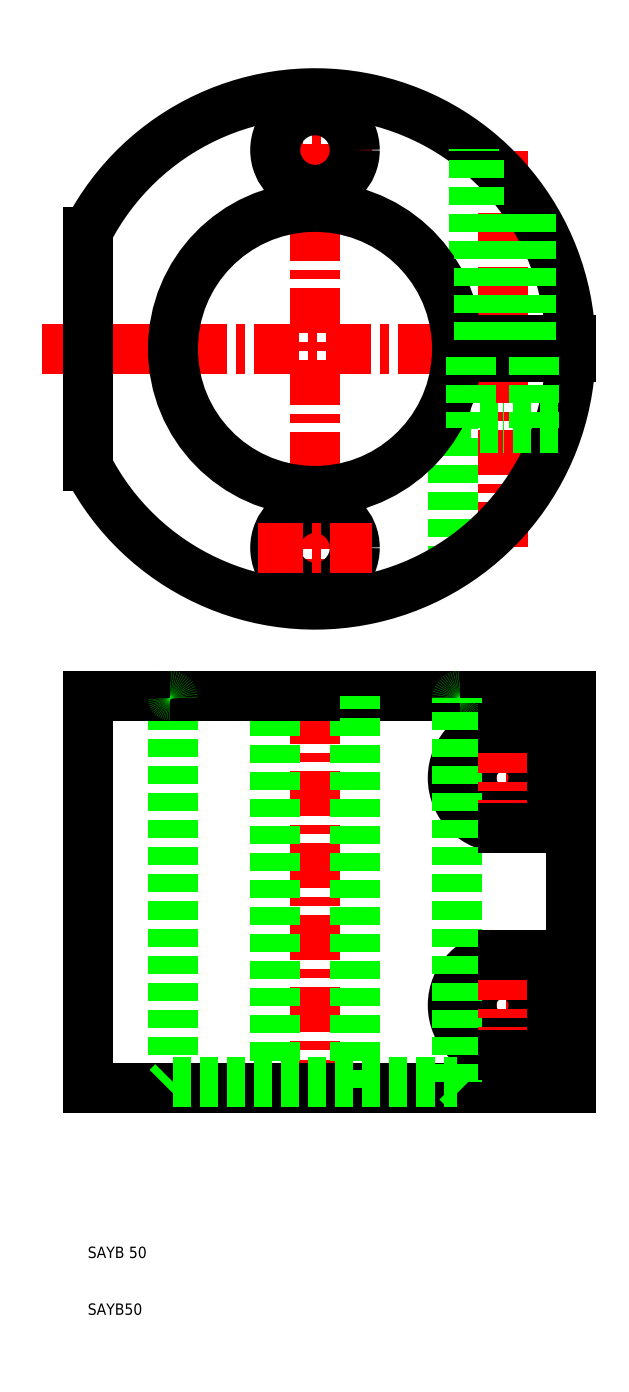
<metadata>
{"format":"dxf","ext":"dxf","renderer":"ezdxf+matplotlib","layout":"modelspace","background":"white","min_lineweight":24,"dpi":150}
</metadata>
<code>
0
SECTION
2
ENTITIES
0
LINE
8
CENTER
10
83
20
145.1
30
0
11
83
21
214.9
31
0
0
LINE
8
CENTER
10
50
20
132
30
0
11
50
21
228
31
0
0
LINE
8
0
10
74.25
20
142.1
30
0
11
74.25
21
166
31
0
0
ARC
8
0
10
50
20
180
30
0
40
45
50
207.3
51
358.1
0
CIRCLE
8
0
10
50
20
145
30
0
40
7
0
LINE
8
CENTER
10
94.75
20
64.5
30
0
11
71.25
21
64.5
31
0
0
LINE
8
CENTER
10
94.75
20
104.5
30
0
11
71.25
21
104.5
31
0
0
LINE
8
0
10
95
20
119
30
0
11
50
21
119
31
0
0
LINE
8
0
10
50
20
50
30
0
11
95
21
50
31
0
0
ARC
8
0
10
83
20
64.5
30
0
40
8.75
50
90
51
270
0
CIRCLE
8
0
10
83
20
104.5
30
0
40
5.5
0
CIRCLE
8
0
10
83
20
64.5
30
0
40
5.5
0
ARC
8
0
10
83
20
104.5
30
0
40
8.75
50
90
51
270
0
LINE
8
CENTER
10
50
20
47
30
0
11
50
21
122
31
0
0
LINE
8
0
10
25
20
51
30
0
11
25
21
118.5
31
0
0
LINE
8
0
10
75
20
51
30
0
11
75
21
118.5
31
0
0
LINE
8
0
10
57
20
50
30
0
11
57
21
119
31
0
0
LINE
8
0
10
43
20
50
30
0
11
43
21
119
31
0
0
LINE
8
0
10
10
20
50
30
0
11
10
21
119
31
0
0
TEXT
8
0
10
10
20
10
30
0
40
2
1
SAYB50
0
TEXT
8
0
10
10
20
20
30
0
40
2
1
SAYB 50
0
LINE
8
0
10
50
20
50
30
0
11
10
21
50
31
0
0
LINE
8
0
10
25
20
51
30
0
11
75
21
51
31
0
0
LINE
8
0
10
24
20
50
30
0
11
25
21
51
31
0
0
LINE
8
0
10
75
20
51
30
0
11
76
21
50
31
0
0
LINE
8
0
10
10
20
119
30
0
11
50
21
119
31
0
0
LINE
8
CENTER
10
40
20
145
30
0
11
60
21
145
31
0
0
ARC
8
0
10
24.5
20
118.5
30
0
40
0.5
50
0
51
90
0
ARC
8
0
10
75.5
20
118.5
30
0
40
0.5
50
90
51
180
0
LINE
8
CENTER
10
83
20
52.75
30
0
11
83
21
76.25
31
0
0
LINE
8
0
10
95
20
50
30
0
11
95
21
119
31
0
0
LINE
8
CENTER
10
83
20
92.75
30
0
11
83
21
116.2
31
0
0
LINE
8
0
10
91.75
20
104.5
30
0
11
91.75
21
95.75
31
0
0
LINE
8
0
10
91.75
20
64.5
30
0
11
91.75
21
73.25
31
0
0
LINE
8
0
10
83
20
55.75
30
0
11
91.75
21
55.75
31
0
0
LINE
8
0
10
91.75
20
64.5
30
0
11
91.75
21
55.75
31
0
0
LINE
8
0
10
83
20
73.25
30
0
11
91.75
21
73.25
31
0
0
LINE
8
0
10
83
20
95.75
30
0
11
91.75
21
95.75
31
0
0
LINE
8
0
10
83
20
113.2
30
0
11
91.75
21
113.2
31
0
0
LINE
8
0
10
91.75
20
104.5
30
0
11
91.75
21
113.2
31
0
0
LINE
8
CENTER
10
98
20
180
30
0
11
2
21
180
31
0
0
LINE
8
0
10
74.25
20
166
30
0
11
83
21
166
31
0
0
LINE
8
0
10
74.95
20
181.5
30
0
11
94.97
21
181.5
31
0
0
LINE
8
0
10
74.95
20
178.5
30
0
11
94.97
21
178.5
31
0
0
ARC
8
0
10
50
20
180
30
0
40
45
50
1.91
51
152.7
0
LINE
8
0
10
10
20
200.6
30
0
11
10
21
159.4
31
0
0
LINE
8
0
10
78
20
181.5
30
0
11
78
21
215.2
31
0
0
ARC
8
0
10
50
20
180
30
0
40
25
50
3.44
51
356.6
0
LINE
8
0
10
77.5
20
178.5
30
0
11
77.5
21
166
31
0
0
LINE
8
CENTER
10
40
20
215
30
0
11
60
21
215
31
0
0
CIRCLE
8
0
10
50
20
215
30
0
40
7
0
LINE
8
0
10
87.19
20
181.5
30
0
11
87.19
21
205.3
31
0
0
LINE
8
0
10
88
20
181.5
30
0
11
88
21
204.1
31
0
0
LINE
8
0
10
78.81
20
181.5
30
0
11
78.81
21
214.6
31
0
0
LINE
8
0
10
88.5
20
178.5
30
0
11
88.5
21
166
31
0
0
LINE
8
0
10
92.77
20
166
30
0
11
83
21
166
31
0
0
ENDSEC
0
EOF

</code>
